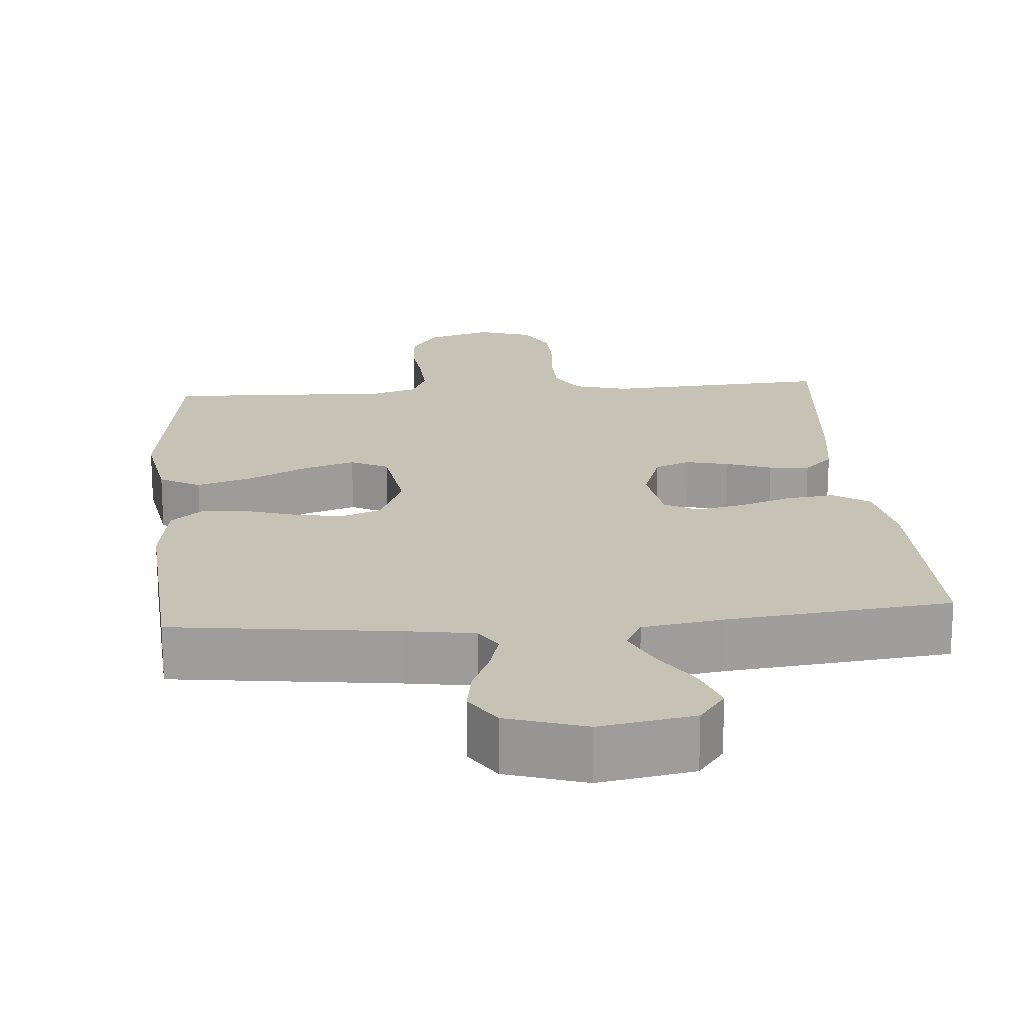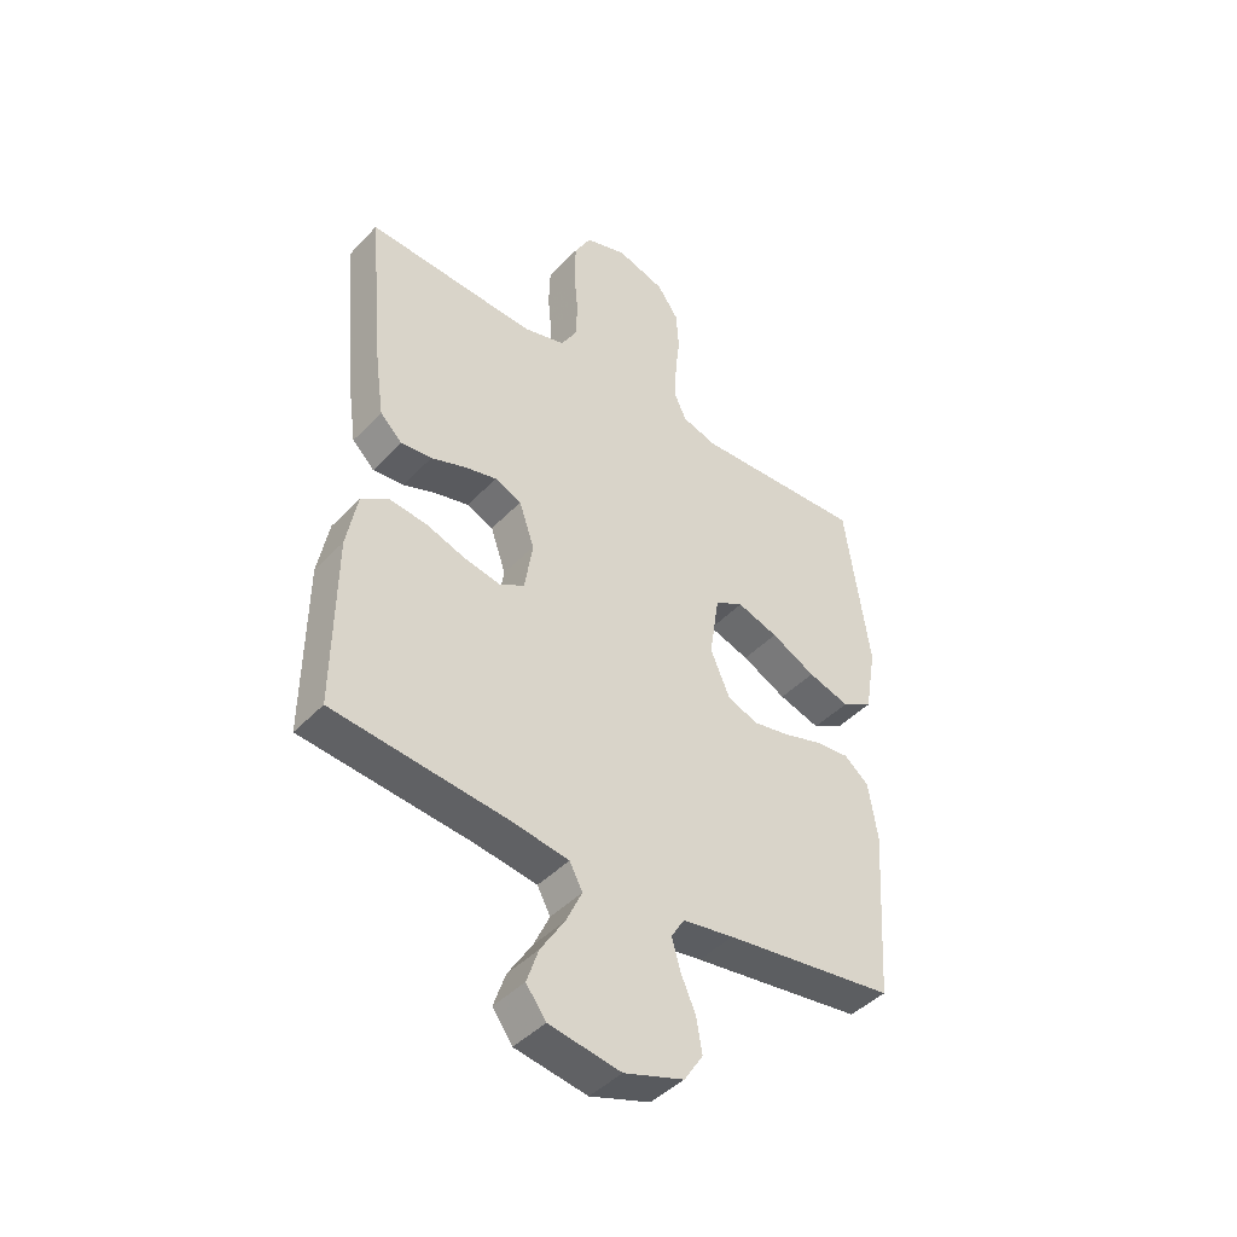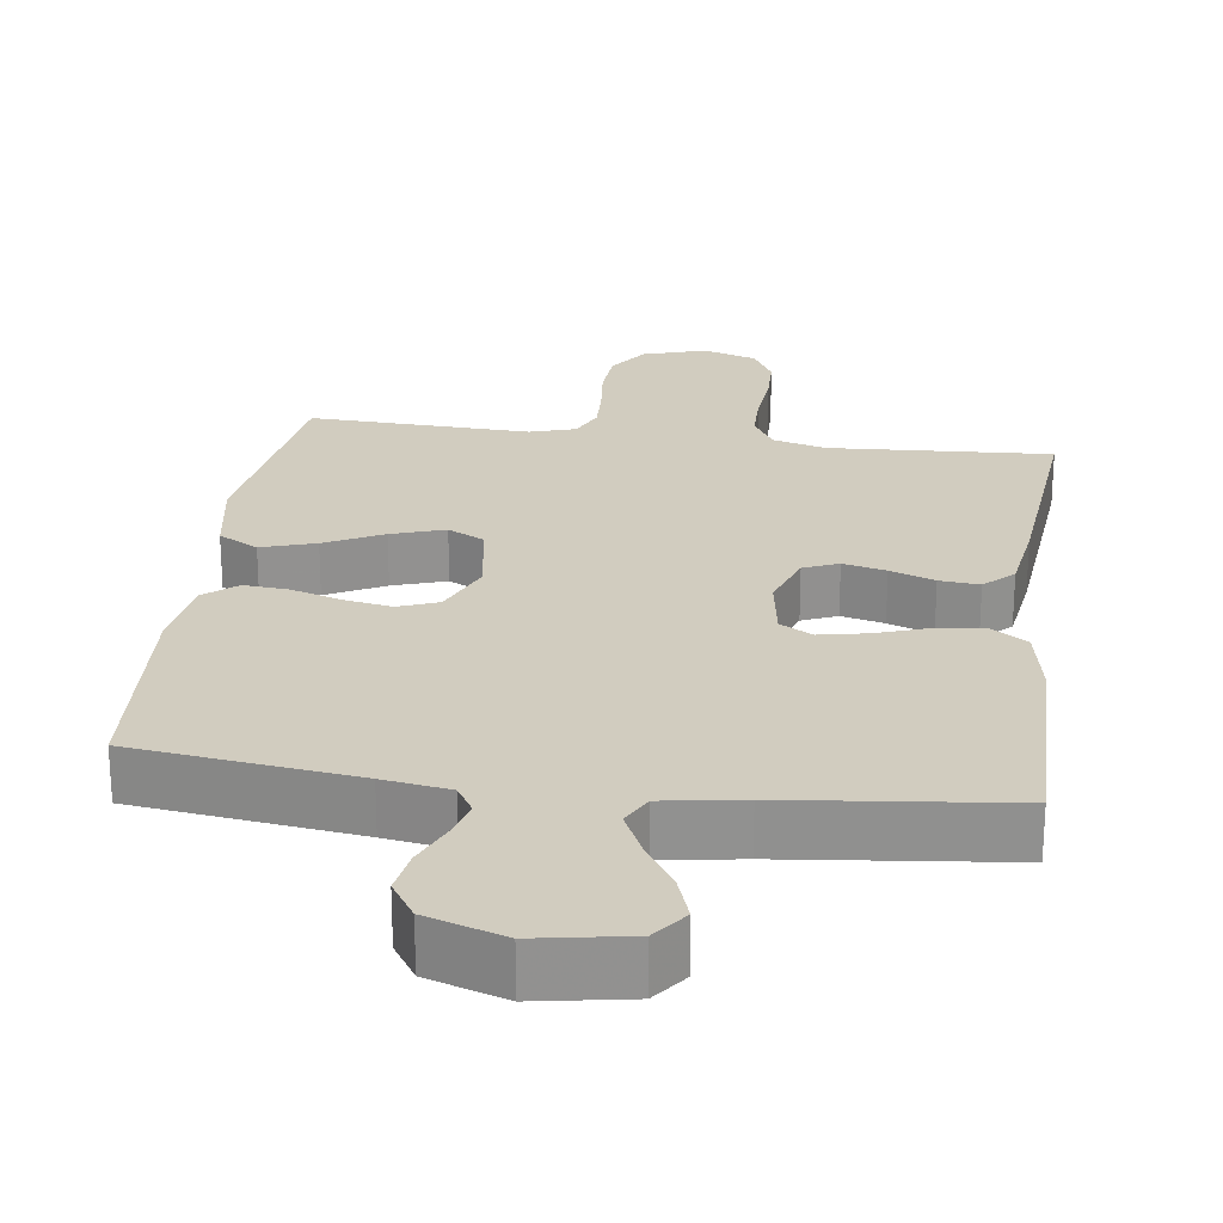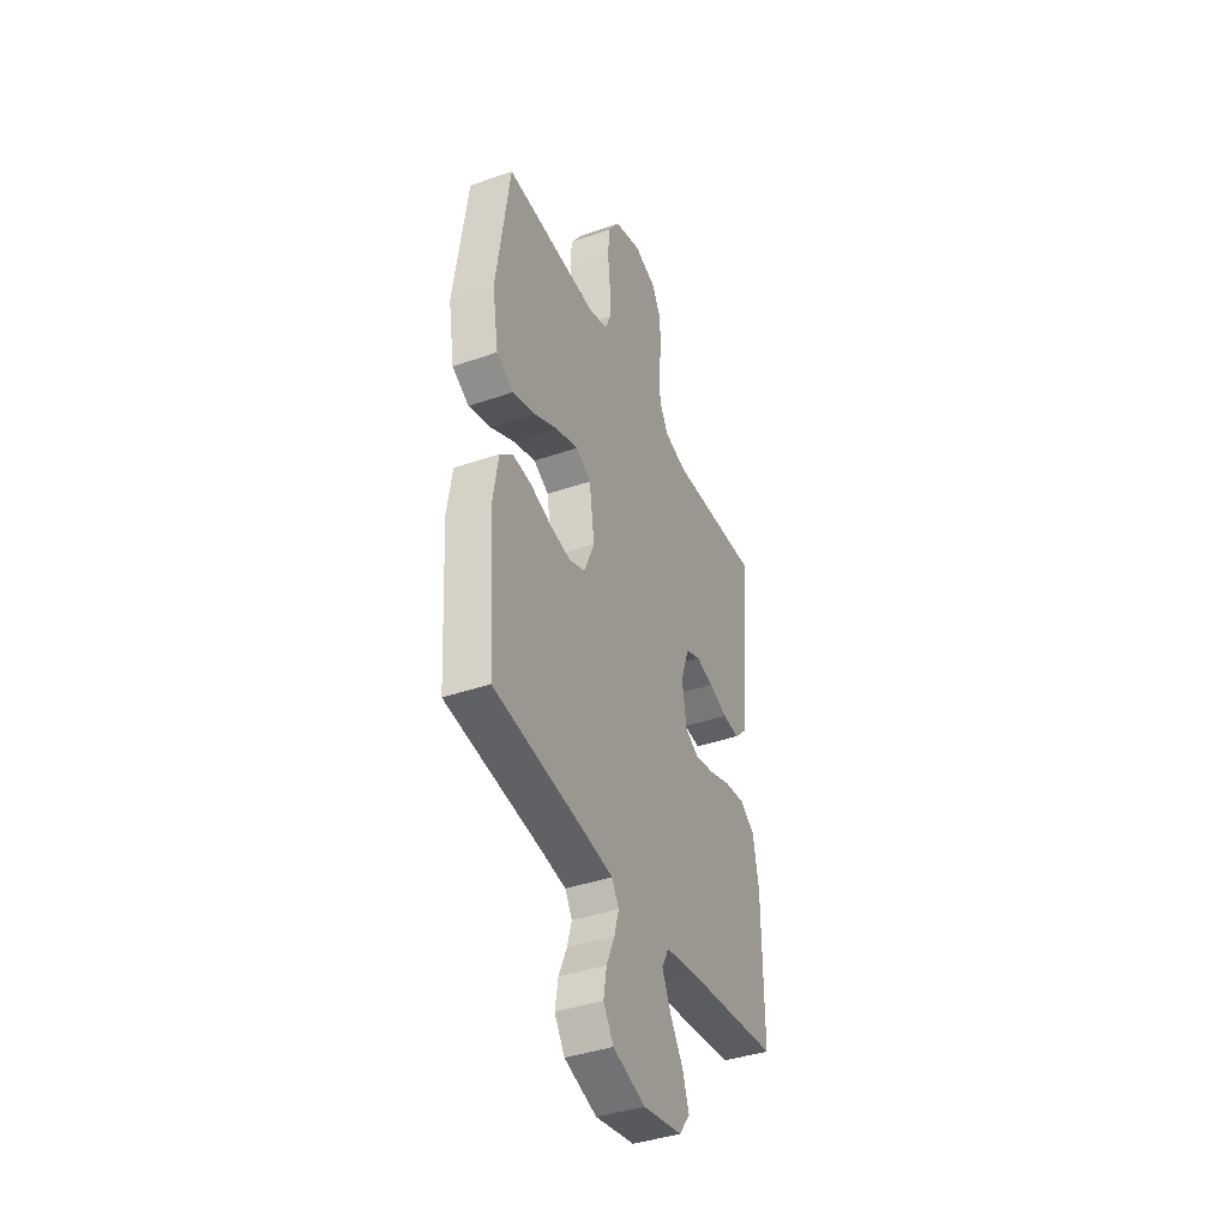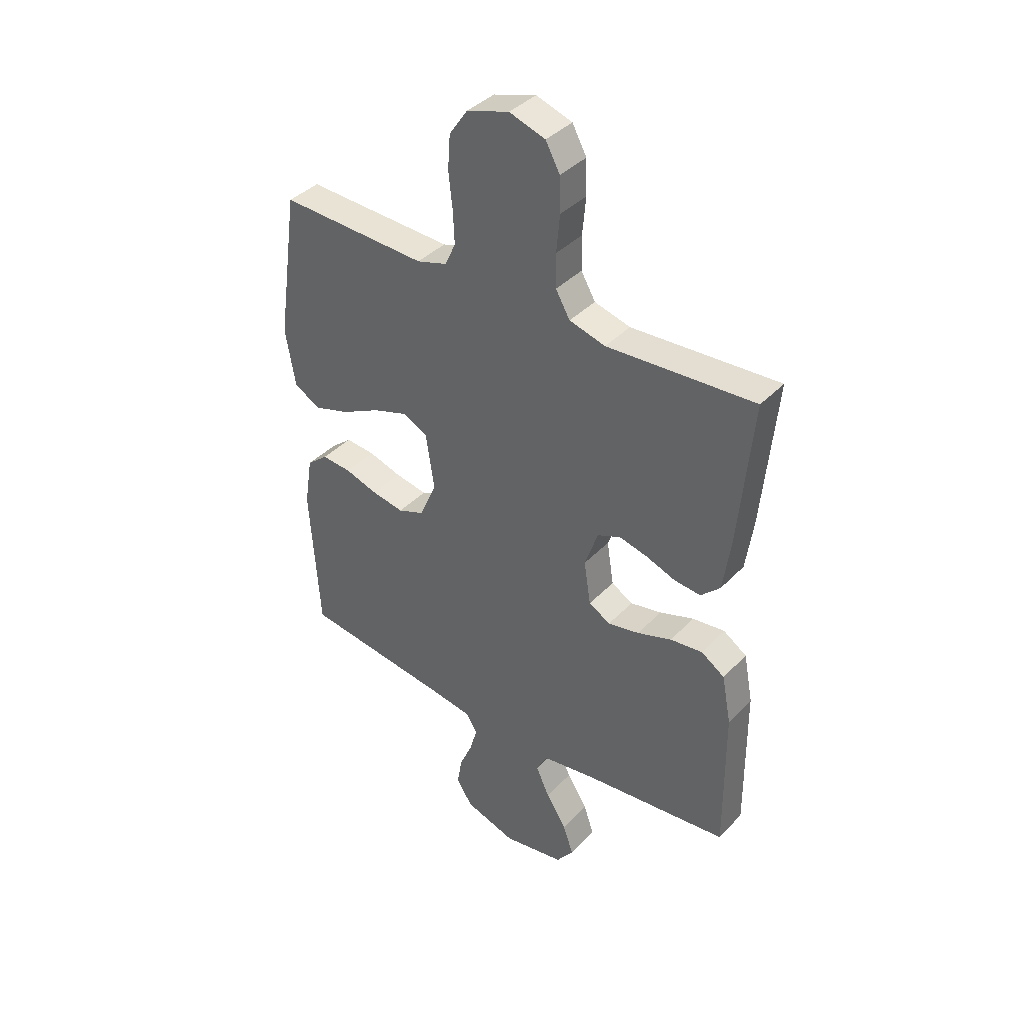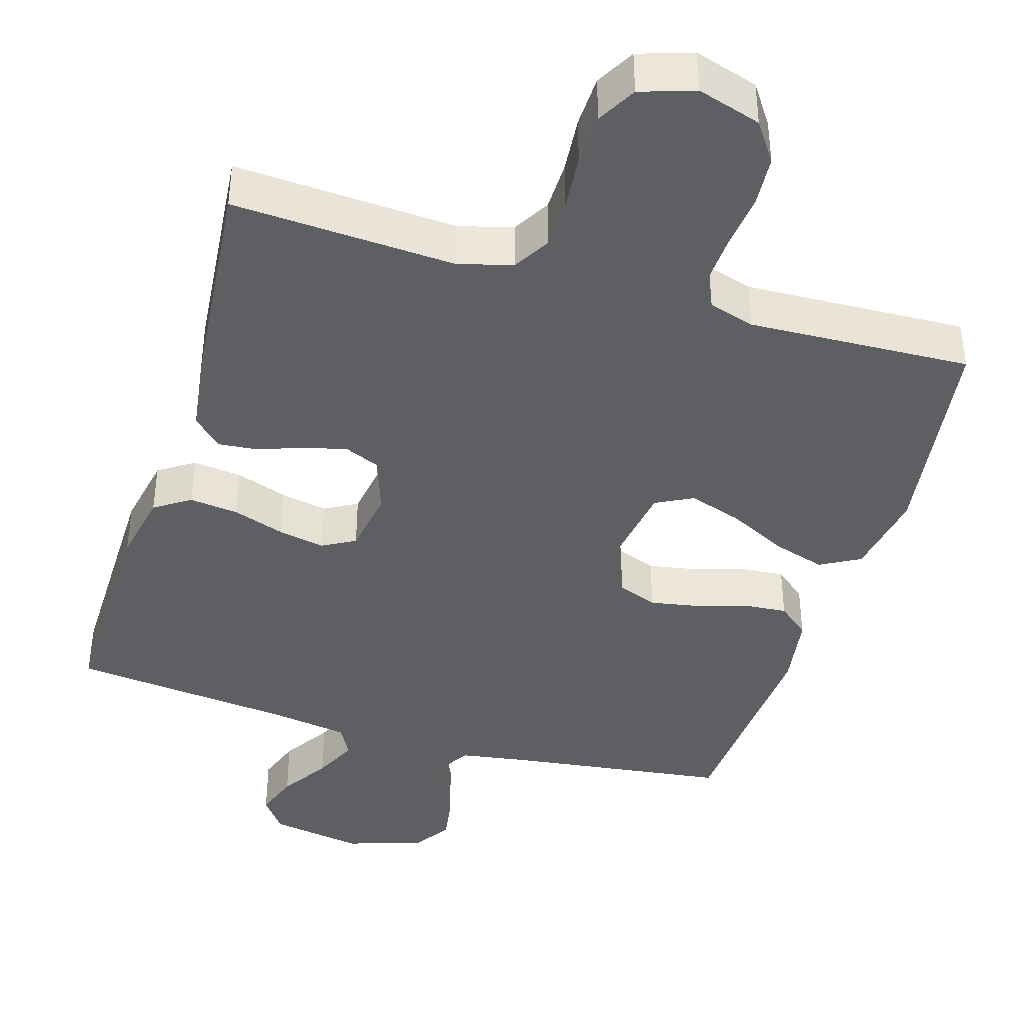
<metadata>
{"format":"obj","ext":"obj","renderer":"f3d","projection":"perspective","resolution":1024,"background":"white","views":[{"elev":19.2,"azim":175.2,"up":"+Y"},{"elev":-43.7,"azim":-39.6,"up":"+Z"},{"elev":24.2,"azim":-172.3,"up":"+Y"},{"elev":-40.0,"azim":113.2,"up":"+Z"},{"elev":39.2,"azim":-141.7,"up":"+Z"},{"elev":-40.5,"azim":-16.8,"up":"+Y"}]}
</metadata>
<code>
v -0.5 0.07 0.5
v -0.2 0.07 0.482
v -0.127 0.07 0.502
v -0.098 0.07 0.552
v -0.097 0.07 0.62
v -0.104 0.07 0.696
v -0.102 0.07 0.766
v -0.073 0.07 0.819
v 0 0.07 0.843
v 0.086 0.07 0.816
v 0.123 0.07 0.762
v 0.128 0.07 0.693
v 0.12 0.07 0.62
v 0.117 0.07 0.554
v 0.138 0.07 0.507
v 0.2 0.07 0.488
v 0.5 0.07 0.5
v 0.543 0.07 0.2
v 0.523 0.07 0.082
v 0.469 0.07 0.052
v 0.396 0.07 0.075
v 0.318 0.07 0.115
v 0.246 0.07 0.139
v 0.196 0.07 0.113
v 0.179 0.07 0
v 0.213 0.07 -0.08
v 0.267 0.07 -0.101
v 0.333 0.07 -0.089
v 0.4 0.07 -0.068
v 0.46 0.07 -0.063
v 0.503 0.07 -0.099
v 0.519 0.07 -0.2
v 0.5 0.07 -0.5
v 0.2 0.07 -0.539
v 0.11 0.07 -0.553
v 0.087 0.07 -0.591
v 0.102 0.07 -0.644
v 0.128 0.07 -0.704
v 0.138 0.07 -0.764
v 0.105 0.07 -0.815
v 0 0.07 -0.849
v -0.126 0.07 -0.827
v -0.161 0.07 -0.78
v -0.14 0.07 -0.719
v -0.098 0.07 -0.653
v -0.07 0.07 -0.593
v -0.093 0.07 -0.55
v -0.2 0.07 -0.533
v -0.5 0.07 -0.5
v -0.497 0.07 -0.2
v -0.478 0.07 -0.101
v -0.43 0.07 -0.069
v -0.364 0.07 -0.077
v -0.294 0.07 -0.101
v -0.23 0.07 -0.114
v -0.186 0.07 -0.089
v -0.172 0.07 0
v -0.199 0.07 0.078
v -0.246 0.07 0.098
v -0.304 0.07 0.084
v -0.364 0.07 0.062
v -0.418 0.07 0.057
v -0.457 0.07 0.095
v -0.472 0.07 0.2
v -0.5 0 0.5
v -0.2 0 0.482
v -0.127 0 0.502
v -0.098 0 0.552
v -0.097 0 0.62
v -0.104 0 0.696
v -0.102 0 0.766
v -0.073 0 0.819
v 0 0 0.843
v 0.086 0 0.816
v 0.123 0 0.762
v 0.128 0 0.693
v 0.12 0 0.62
v 0.117 0 0.554
v 0.138 0 0.507
v 0.2 0 0.488
v 0.5 0 0.5
v 0.543 0 0.2
v 0.523 0 0.082
v 0.469 0 0.052
v 0.396 0 0.075
v 0.318 0 0.115
v 0.246 0 0.139
v 0.196 0 0.113
v 0.179 0 0
v 0.213 0 -0.08
v 0.267 0 -0.101
v 0.333 0 -0.089
v 0.4 0 -0.068
v 0.46 0 -0.063
v 0.503 0 -0.099
v 0.519 0 -0.2
v 0.5 0 -0.5
v 0.2 0 -0.539
v 0.11 0 -0.553
v 0.087 0 -0.591
v 0.102 0 -0.644
v 0.128 0 -0.704
v 0.138 0 -0.764
v 0.105 0 -0.815
v 0 0 -0.849
v -0.126 0 -0.827
v -0.161 0 -0.78
v -0.14 0 -0.719
v -0.098 0 -0.653
v -0.07 0 -0.593
v -0.093 0 -0.55
v -0.2 0 -0.533
v -0.5 0 -0.5
v -0.497 0 -0.2
v -0.478 0 -0.101
v -0.43 0 -0.069
v -0.364 0 -0.077
v -0.294 0 -0.101
v -0.23 0 -0.114
v -0.186 0 -0.089
v -0.172 0 0
v -0.199 0 0.078
v -0.246 0 0.098
v -0.304 0 0.084
v -0.364 0 0.062
v -0.418 0 0.057
v -0.457 0 0.095
v -0.472 0 0.2
f 63 64 1 2
f 60 61 62 63
f 59 60 63 2
f 58 59 2 3
f 57 58 3 4
f 51 52 53 54
f 51 54 55
f 48 49 50 51
f 47 48 51 55
f 46 47 55 56
f 42 43 44 45
f 42 45 46
f 41 42 46
f 37 38 39 40
f 36 37 40 41
f 31 32 33 34
f 31 34 35
f 28 29 30 31
f 27 28 31 35
f 26 27 35 36
f 19 20 21 22
f 19 22 23
f 16 17 18 19
f 15 16 19 23
f 14 15 23 24
f 10 11 12 13
f 10 13 14
f 9 10 14
f 5 6 7 8
f 4 5 8 9
f 57 4 9 14
f 25 26 36 41
f 41 46 56 57
f 25 41 57
f 14 24 25 57
f 66 65 128 127
f 127 126 125 124
f 66 127 124 123
f 67 66 123 122
f 68 67 122 121
f 118 117 116 115
f 119 118 115
f 115 114 113 112
f 119 115 112 111
f 120 119 111 110
f 109 108 107 106
f 110 109 106
f 110 106 105
f 104 103 102 101
f 105 104 101 100
f 98 97 96 95
f 99 98 95
f 95 94 93 92
f 99 95 92 91
f 100 99 91 90
f 86 85 84 83
f 87 86 83
f 83 82 81 80
f 87 83 80 79
f 88 87 79 78
f 77 76 75 74
f 78 77 74
f 78 74 73
f 72 71 70 69
f 73 72 69 68
f 78 73 68 121
f 105 100 90 89
f 121 120 110 105
f 121 105 89
f 121 89 88 78
f 1 65 66 2
f 2 66 67 3
f 3 67 68 4
f 4 68 69 5
f 5 69 70 6
f 6 70 71 7
f 7 71 72 8
f 8 72 73 9
f 9 73 74 10
f 10 74 75 11
f 11 75 76 12
f 12 76 77 13
f 13 77 78 14
f 14 78 79 15
f 15 79 80 16
f 16 80 81 17
f 17 81 82 18
f 18 82 83 19
f 19 83 84 20
f 20 84 85 21
f 21 85 86 22
f 22 86 87 23
f 23 87 88 24
f 24 88 89 25
f 25 89 90 26
f 26 90 91 27
f 27 91 92 28
f 28 92 93 29
f 29 93 94 30
f 30 94 95 31
f 31 95 96 32
f 32 96 97 33
f 33 97 98 34
f 34 98 99 35
f 35 99 100 36
f 36 100 101 37
f 37 101 102 38
f 38 102 103 39
f 39 103 104 40
f 40 104 105 41
f 41 105 106 42
f 42 106 107 43
f 43 107 108 44
f 44 108 109 45
f 45 109 110 46
f 46 110 111 47
f 47 111 112 48
f 48 112 113 49
f 49 113 114 50
f 50 114 115 51
f 51 115 116 52
f 52 116 117 53
f 53 117 118 54
f 54 118 119 55
f 55 119 120 56
f 56 120 121 57
f 57 121 122 58
f 58 122 123 59
f 59 123 124 60
f 60 124 125 61
f 61 125 126 62
f 62 126 127 63
f 63 127 128 64
f 64 128 65 1

</code>
